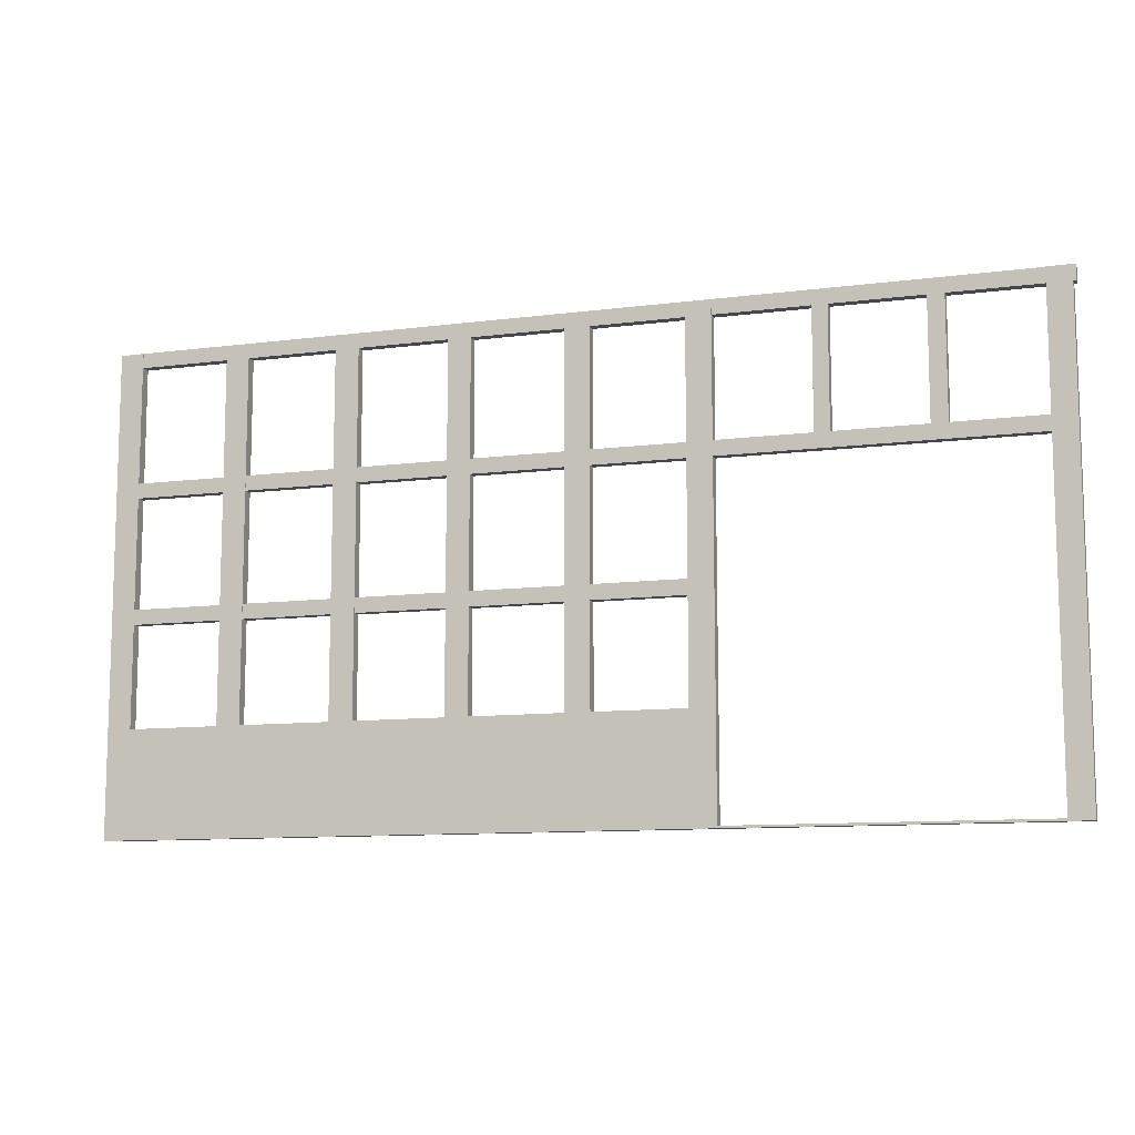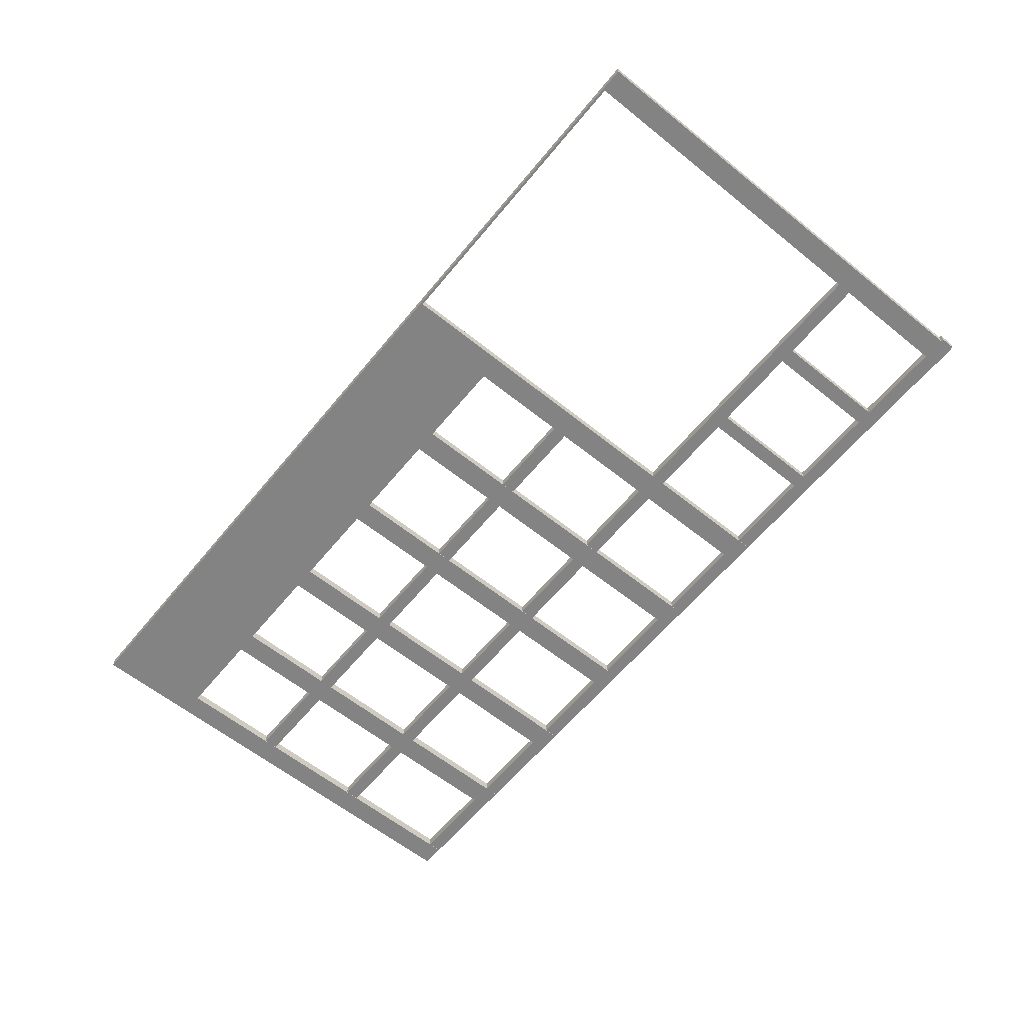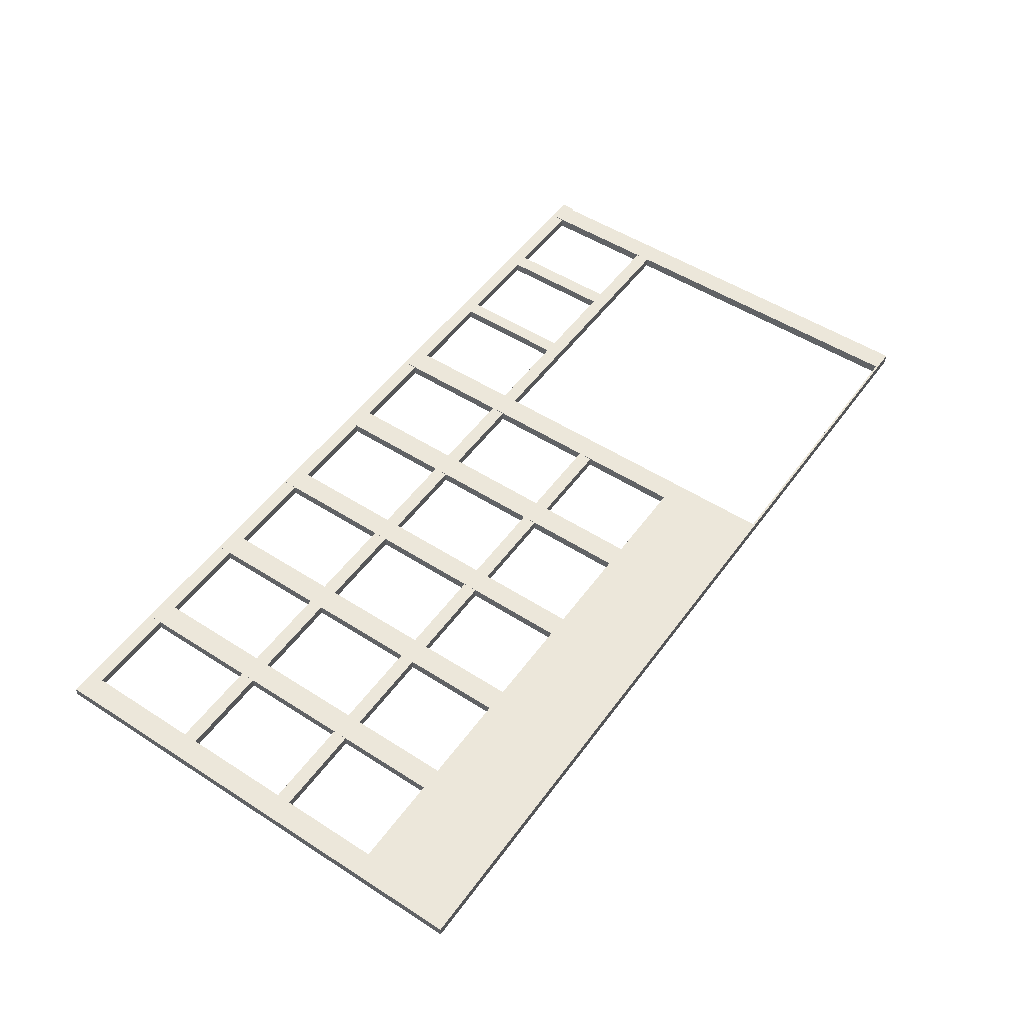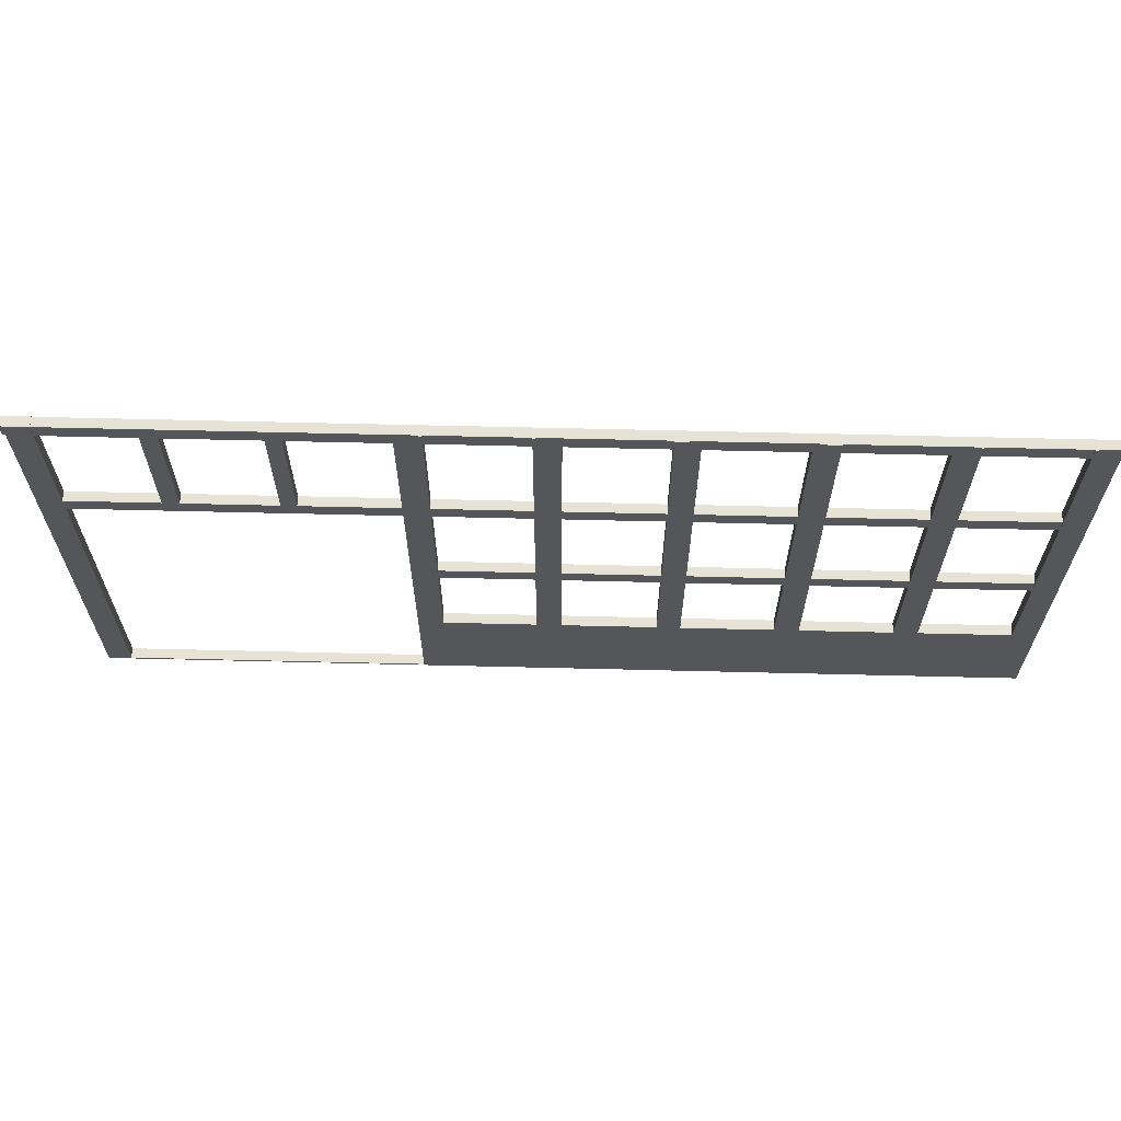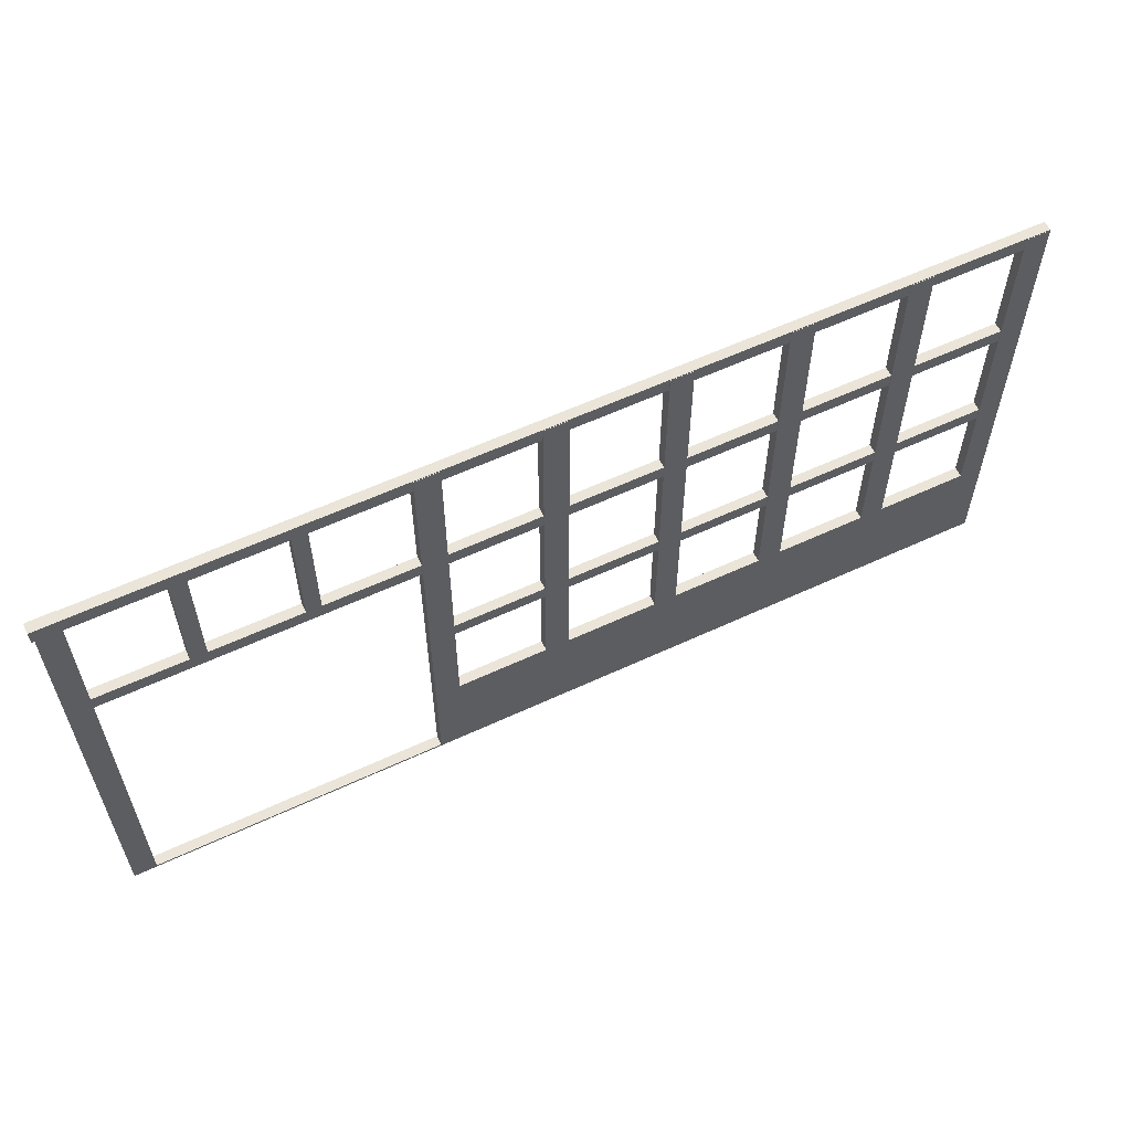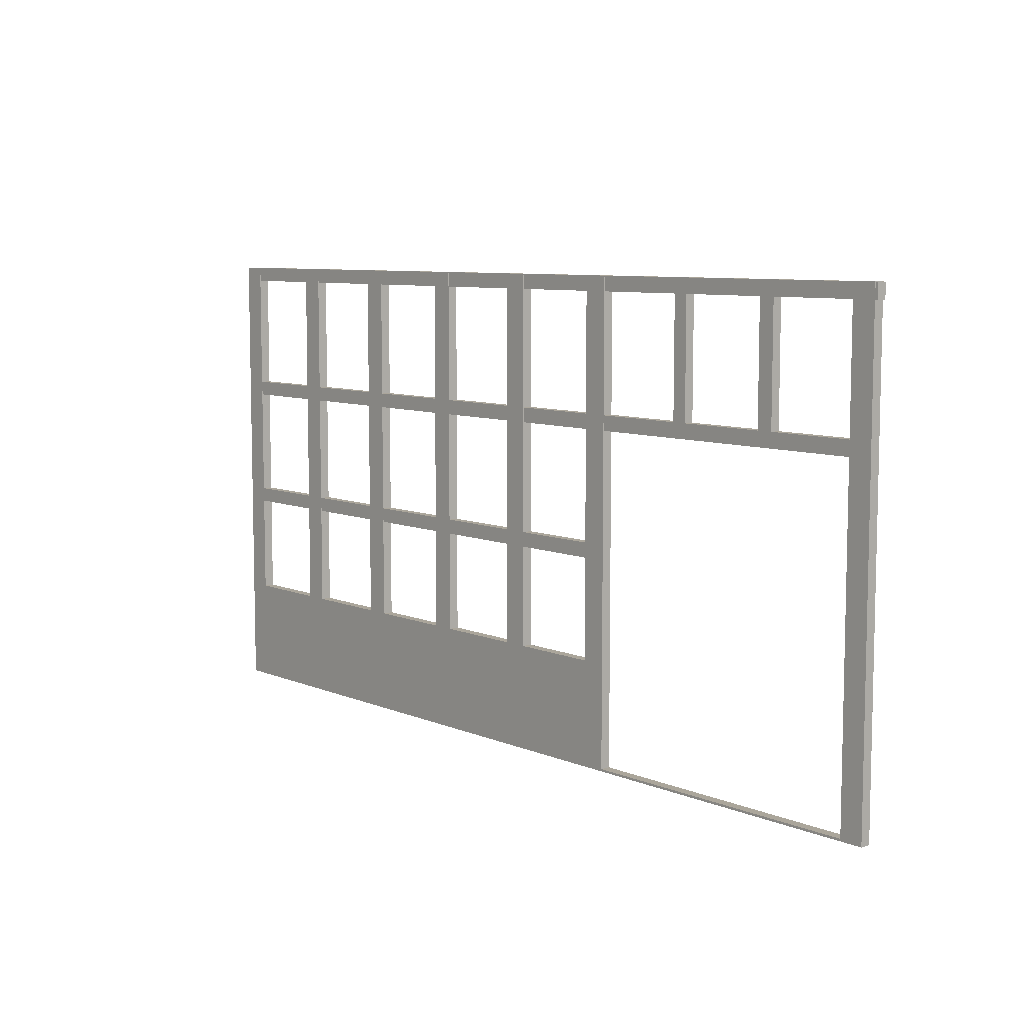
<metadata>
{"format":"obj","ext":"obj","renderer":"f3d","projection":"perspective","resolution":1024,"background":"white","views":[{"elev":-10.4,"azim":18.2,"up":"+Y"},{"elev":-61.0,"azim":50.7,"up":"+Z"},{"elev":51.5,"azim":-55.1,"up":"+Z"},{"elev":64.0,"azim":-178.6,"up":"+Y"},{"elev":59.1,"azim":154.4,"up":"+Y"},{"elev":7.9,"azim":49.2,"up":"+Y"}]}
</metadata>
<code>
g default
v -4.363 3.876 0.04567
v 4.387 3.876 0.04567
v -4.363 4.015 0.04567
v 4.387 4.015 0.04567
v -4.363 4.015 -0.04567
v 4.387 4.015 -0.04567
v -4.363 3.876 -0.04567
v 4.387 3.876 -0.04567
v 2.193 3.876 0.04567
v 2.193 3.876 -0.04567
v 2.193 4.015 -0.04567
v 2.193 4.015 0.04567
v 2.332 3.876 0.04567
v 2.332 4.015 0.04567
v 2.332 4.015 -0.04567
v 2.332 3.876 -0.04567
v 3.168 3.876 0.04567
v 3.168 4.015 0.04567
v 3.168 4.015 -0.04567
v 3.168 3.876 -0.04567
v 3.317 3.876 0.04567
v 3.317 4.015 0.04567
v 3.317 4.015 -0.04567
v 3.317 3.876 -0.04567
v 2.193 2.74 0.04567
v 2.193 2.74 -0.04567
v 2.332 2.74 -0.04567
v 2.332 2.74 0.04567
v 3.168 2.74 -0.04567
v 3.168 2.74 0.04567
v 3.317 2.74 -0.04567
v 3.317 2.74 0.04567
g pCube2
f 12 9 13 14
f 11 12 14 15
f 10 11 15 16
f 25 26 27 28
f 2 8 6 4
f 7 1 3 5
f 7 10 9 1
f 5 11 10 7
f 3 12 11 5
f 1 9 12 3
f 14 13 17 18
f 15 14 18 19
f 16 15 19 20
f 13 16 20 17
f 18 17 21 22
f 19 18 22 23
f 20 19 23 24
f 30 29 31 32
f 22 21 2 4
f 23 22 4 6
f 24 23 6 8
f 21 24 8 2
f 9 10 26 25
f 10 16 27 26
f 16 13 28 27
f 13 9 25 28
f 17 20 29 30
f 20 24 31 29
f 24 21 32 31
f 21 17 30 32
g default
v -4.342 2.635 0.04567
v 4.296 2.635 0.04567
v -4.342 2.774 0.04567
v 4.296 2.774 0.04567
v -4.342 2.774 -0.04567
v 4.296 2.774 -0.04567
v -4.342 2.635 -0.04567
v 4.296 2.635 -0.04567
g pCube3
f 33 34 36 35
f 35 36 38 37
f 37 38 40 39
f 39 40 34 33
f 34 40 38 36
f 39 33 35 37
g default
v -4.347 1.456 0.04567
v 1.299 1.456 0.04567
v -4.347 1.594 0.04567
v 1.299 1.594 0.04567
v -4.347 1.594 -0.04567
v 1.299 1.594 -0.04567
v -4.347 1.456 -0.04567
v 1.299 1.456 -0.04567
g pCube4
f 41 42 44 43
f 43 44 46 45
f 45 46 48 47
f 47 48 42 41
f 42 48 46 44
f 47 41 43 45
g default
v -4.361 -0.5 0.0485
v -3.271 -0.5 0.0485
v -2.18 -0.5 0.0485
v -1.09 -0.5 0.0485
v 0 -0.5 0.0485
v 1.09 -0.5 0.0485
v 2.141 -0.5 0.0485
v 3.225 -0.5 0.0485
v 4.361 -0.5 0.0485
v -4.361 0.5 0.0485
v -3.271 0.5 0.0485
v -2.18 0.5 0.0485
v -1.09 0.5 0.0485
v 0 0.5 0.0485
v 1.09 0.5 0.0485
v 2.141 -0.4788 0.0485
v 3.225 -0.4788 0.0485
v 4.361 0.5 0.0485
v -4.361 0.5 -0.0485
v -3.271 0.5 -0.0485
v -2.18 0.5 -0.0485
v -1.09 0.5 -0.0485
v 0 0.5 -0.0485
v 1.09 0.5 -0.0485
v 2.141 -0.4788 -0.0485
v 3.225 -0.4788 -0.0485
v 4.361 0.5 -0.0485
v -4.361 -0.5 -0.0485
v -3.271 -0.5 -0.0485
v -2.18 -0.5 -0.0485
v -1.09 -0.5 -0.0485
v 0 -0.5 -0.0485
v 1.09 -0.5 -0.0485
v 2.141 -0.5 -0.0485
v 3.225 -0.5 -0.0485
v 4.361 -0.5 -0.0485
v -4.135 -0.5 0.0485
v -4.135 -0.5 -0.0485
v -4.135 0.5 -0.0485
v -4.135 0.5 0.0485
v -3.047 -0.5 0.0485
v -3.047 -0.5 -0.0485
v -3.047 0.5 -0.0485
v -3.047 0.5 0.0485
v -1.953 -0.5 0.0485
v -1.953 -0.5 -0.0485
v -1.953 0.5 -0.0485
v -1.953 0.5 0.0485
v -0.8737 -0.5 0.0485
v -0.8737 -0.5 -0.0485
v -0.8737 0.5 -0.0485
v -0.8737 0.5 0.0485
v 0.2297 -0.5 0.0485
v 0.2297 -0.5 -0.0485
v 0.2297 0.5 -0.0485
v 0.2297 0.5 0.0485
v 1.321 -0.5 0.0485
v 1.321 -0.5 -0.0485
v 1.321 -0.4788 -0.0485
v 1.321 -0.4788 0.0485
v 2.366 -0.5 0.0485
v 2.366 -0.5 -0.0485
v 2.366 -0.4788 -0.0485
v 2.366 -0.4788 0.0485
v 3.454 -0.5 0.0485
v 3.454 -0.5 -0.0485
v 3.454 -0.4788 -0.0485
v 3.454 -0.4788 0.0485
v 4.142 -0.5 0.0485
v 4.142 -0.4788 0.0485
v 4.142 -0.4788 -0.0485
v 4.142 -0.5 -0.0485
v -4.361 4.006 0.0485
v -4.135 4.006 0.0485
v -4.135 4.006 -0.0485
v -4.361 4.006 -0.0485
v -3.271 4.006 0.0485
v -3.047 4.006 0.0485
v -3.047 4.006 -0.0485
v -3.271 4.006 -0.0485
v -2.18 4.006 0.0485
v -1.953 4.006 0.0485
v -1.953 4.006 -0.0485
v -2.18 4.006 -0.0485
v -1.09 4.006 0.0485
v -0.8737 4.006 0.0485
v -0.8737 4.006 -0.0485
v -1.09 4.006 -0.0485
v 0 4.006 0.0485
v 0.2297 4.006 0.0485
v 0.2297 4.006 -0.0485
v 0 4.006 -0.0485
v 1.09 4.006 0.0485
v 1.321 4.006 0.0485
v 1.321 4.006 -0.0485
v 1.09 4.006 -0.0485
v 4.142 4.018 0.0485
v 4.142 4.018 -0.0485
v 4.361 4.018 0.0485
v 4.361 4.018 -0.0485
g pCube1
f 88 85 50 59
f 92 89 51 60
f 96 93 52 61
f 100 97 53 62
f 104 101 54 63
f 108 105 55 64
f 112 109 56 65
f 116 113 117 118
f 87 88 59 68
f 91 92 60 69
f 95 96 61 70
f 99 100 62 71
f 103 104 63 72
f 107 108 64 73
f 111 112 65 74
f 115 116 118 119
f 86 87 68 77
f 90 91 69 78
f 94 95 70 79
f 98 99 71 80
f 102 103 72 81
f 106 107 73 82
f 110 111 74 83
f 114 115 119 120
f 85 86 77 50
f 89 90 78 51
f 93 94 79 52
f 97 98 80 53
f 101 102 81 54
f 105 106 82 55
f 109 110 83 56
f 113 114 120 117
f 57 84 75 66
f 76 49 58 67
f 76 86 85 49
f 67 87 86 76
f 121 122 123 124
f 49 85 88 58
f 77 90 89 50
f 68 91 90 77
f 125 126 127 128
f 50 89 92 59
f 78 94 93 51
f 69 95 94 78
f 129 130 131 132
f 51 93 96 60
f 79 98 97 52
f 70 99 98 79
f 133 134 135 136
f 52 97 100 61
f 80 102 101 53
f 71 103 102 80
f 137 138 139 140
f 53 101 104 62
f 81 106 105 54
f 72 107 106 81
f 141 142 143 144
f 54 105 108 63
f 82 110 109 55
f 73 111 110 82
f 64 112 111 73
f 55 109 112 64
f 83 114 113 56
f 74 115 114 83
f 65 116 115 74
f 56 113 116 65
f 118 117 57 66
f 146 145 147 148
f 120 119 75 84
f 117 120 84 57
f 58 88 122 121
f 88 87 123 122
f 87 67 124 123
f 67 58 121 124
f 59 92 126 125
f 92 91 127 126
f 91 68 128 127
f 68 59 125 128
f 60 96 130 129
f 96 95 131 130
f 95 69 132 131
f 69 60 129 132
f 61 100 134 133
f 100 99 135 134
f 99 70 136 135
f 70 61 133 136
f 62 104 138 137
f 104 103 139 138
f 103 71 140 139
f 71 62 137 140
f 63 108 142 141
f 108 107 143 142
f 107 72 144 143
f 72 63 141 144
f 119 118 145 146
f 118 66 147 145
f 66 75 148 147
f 75 119 146 148

</code>
